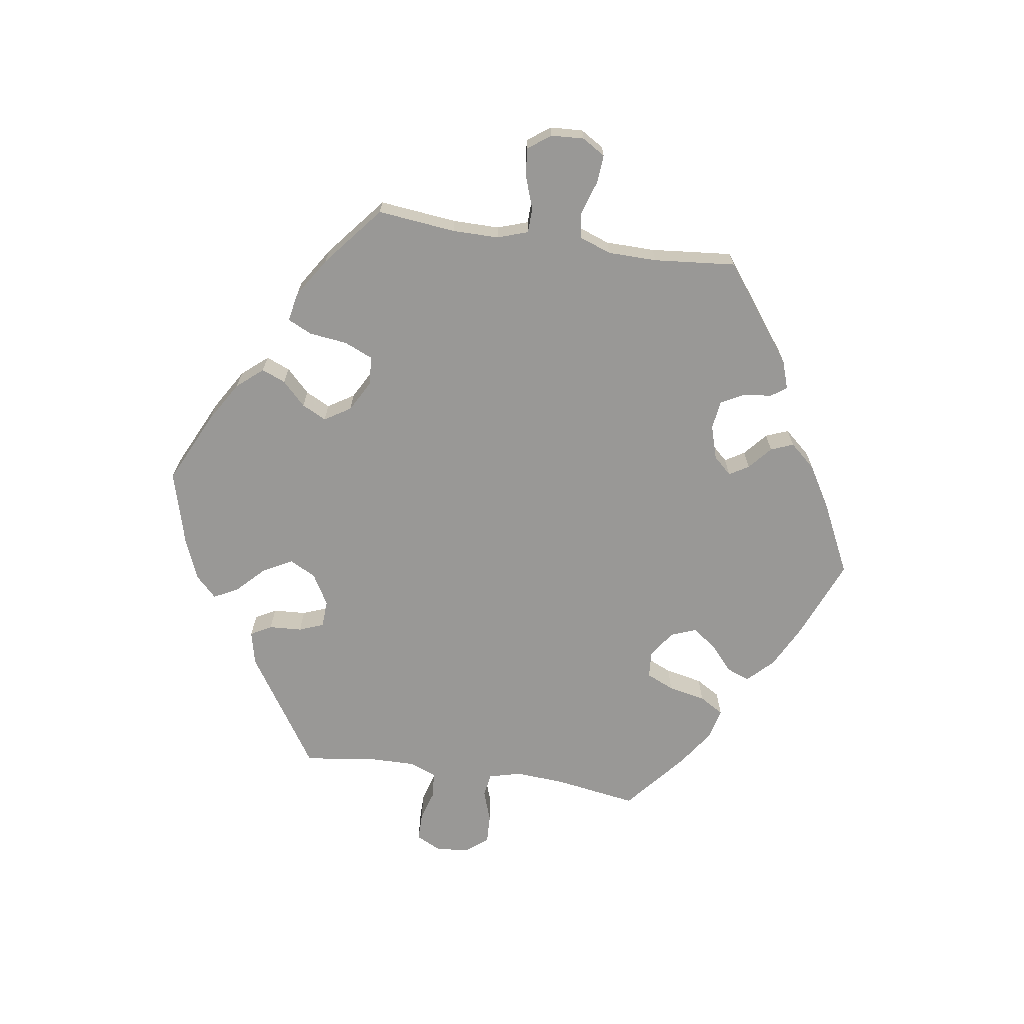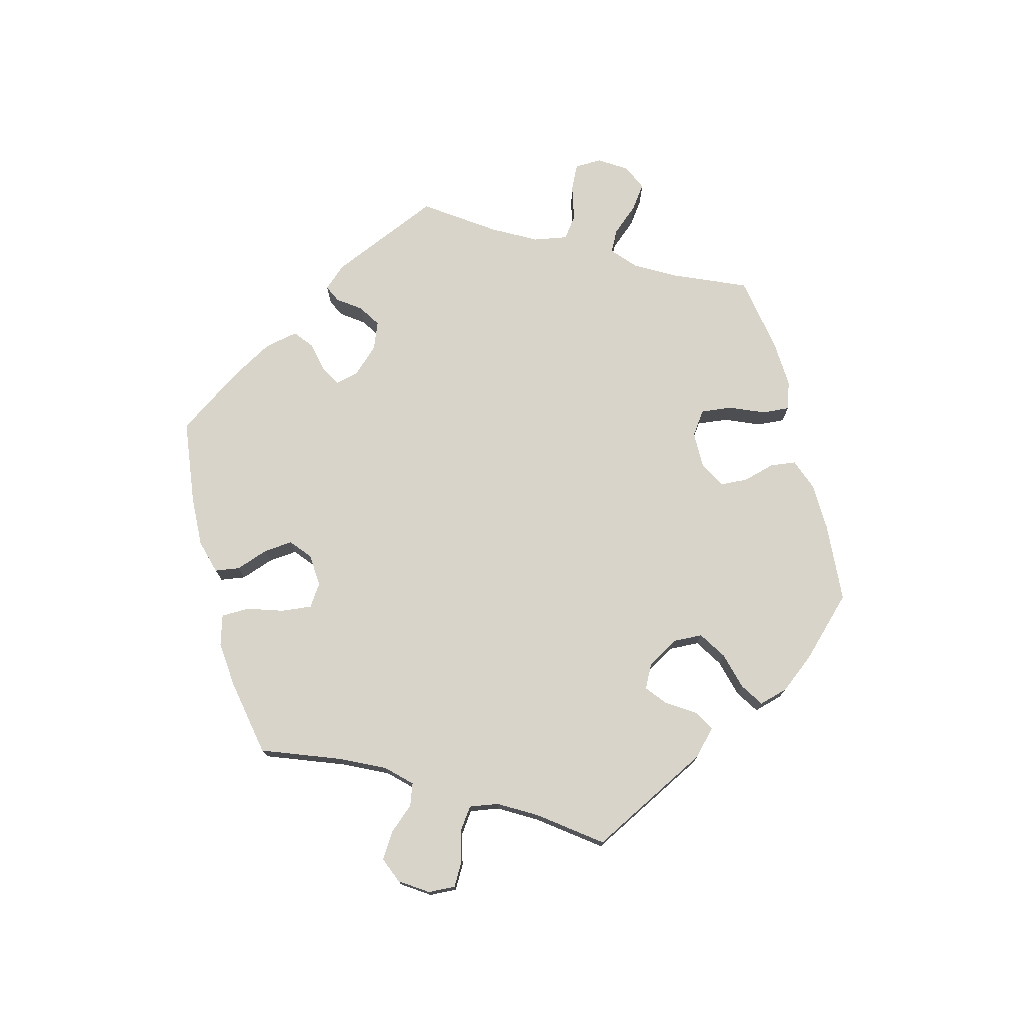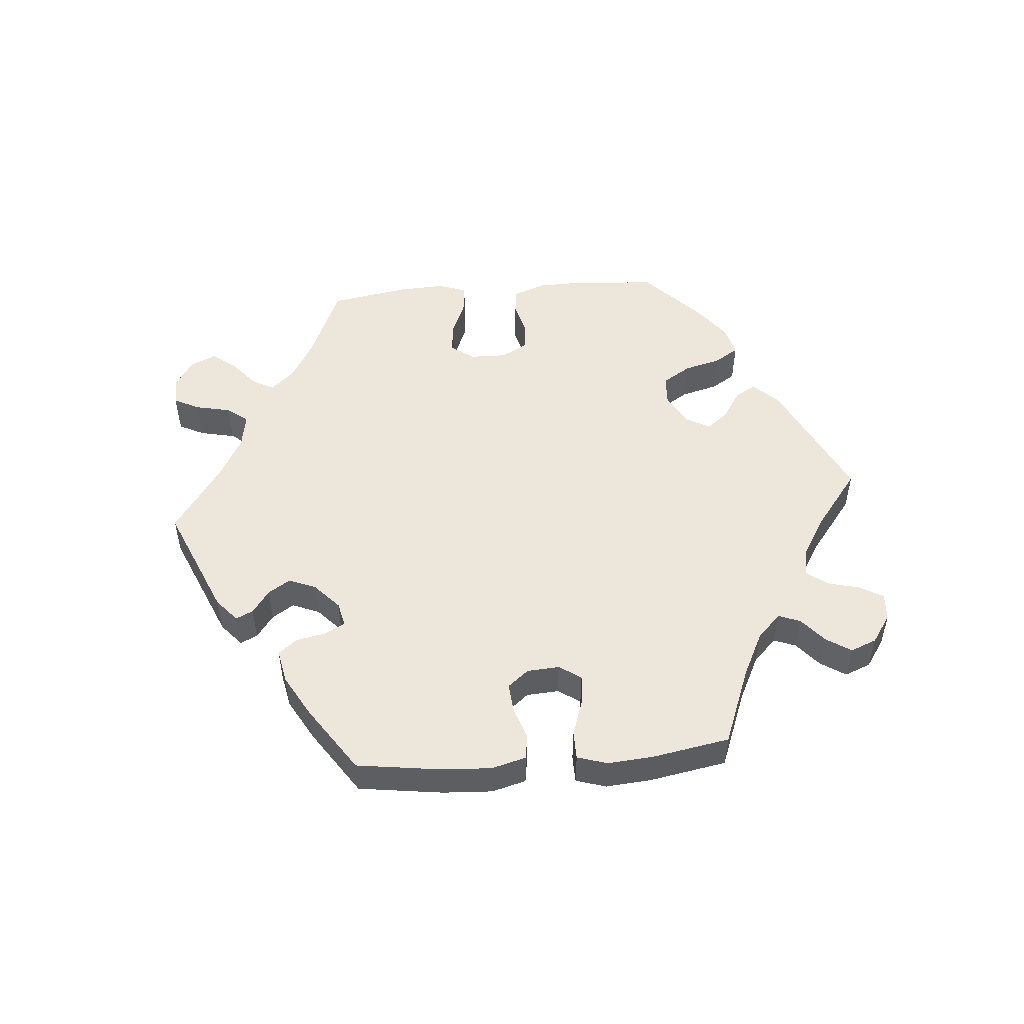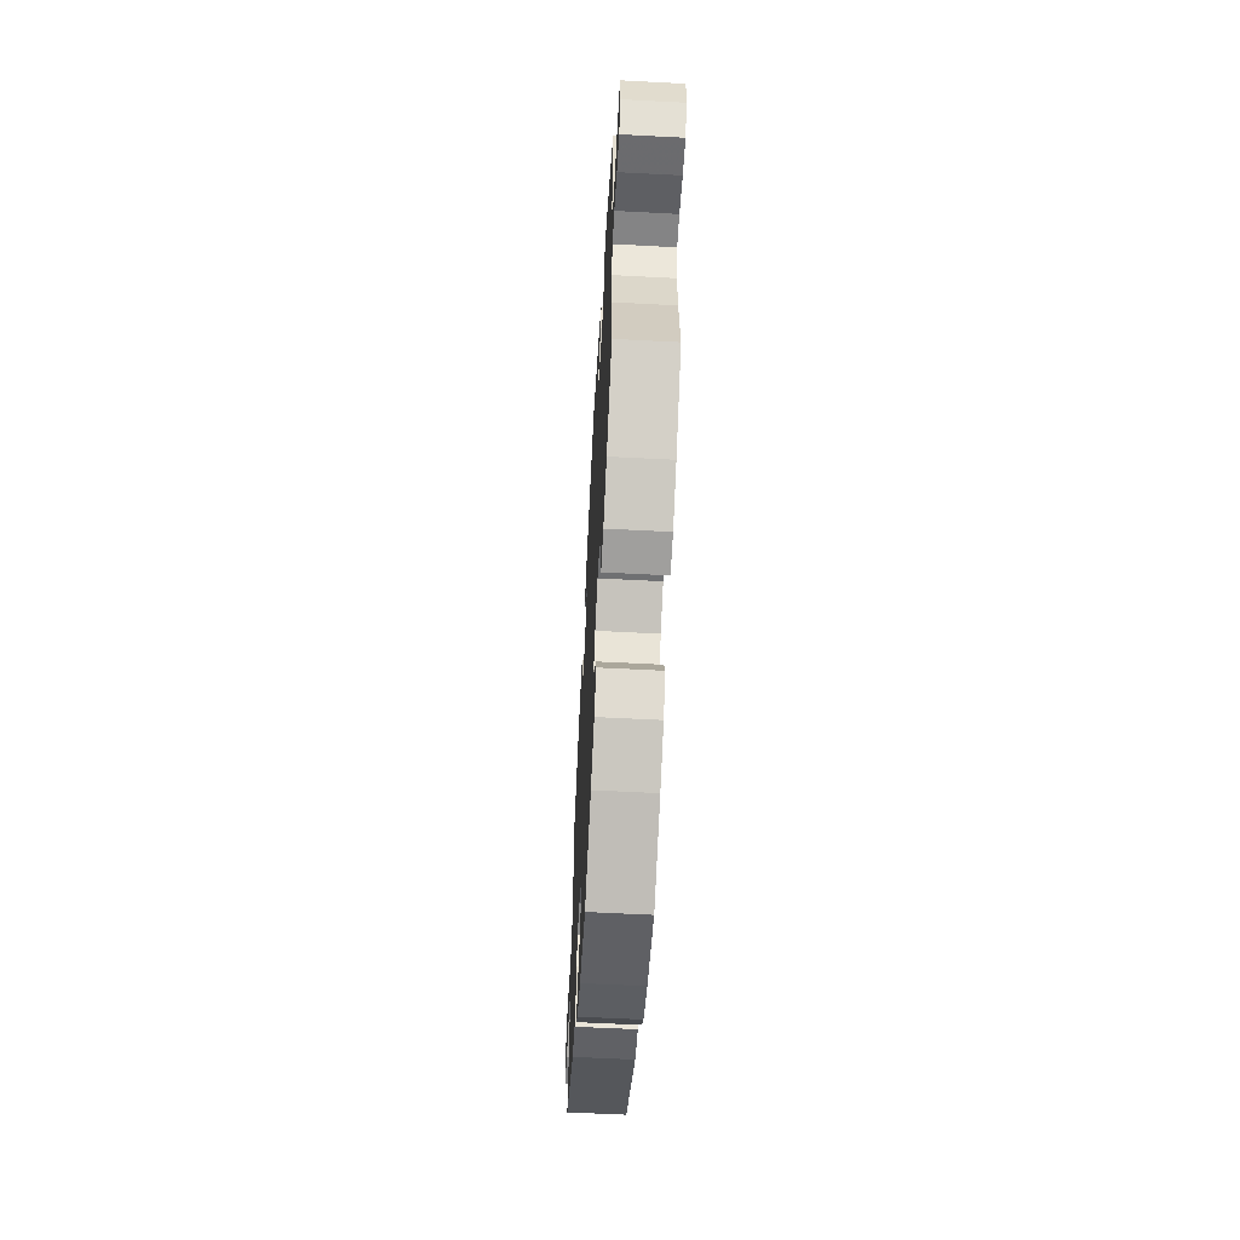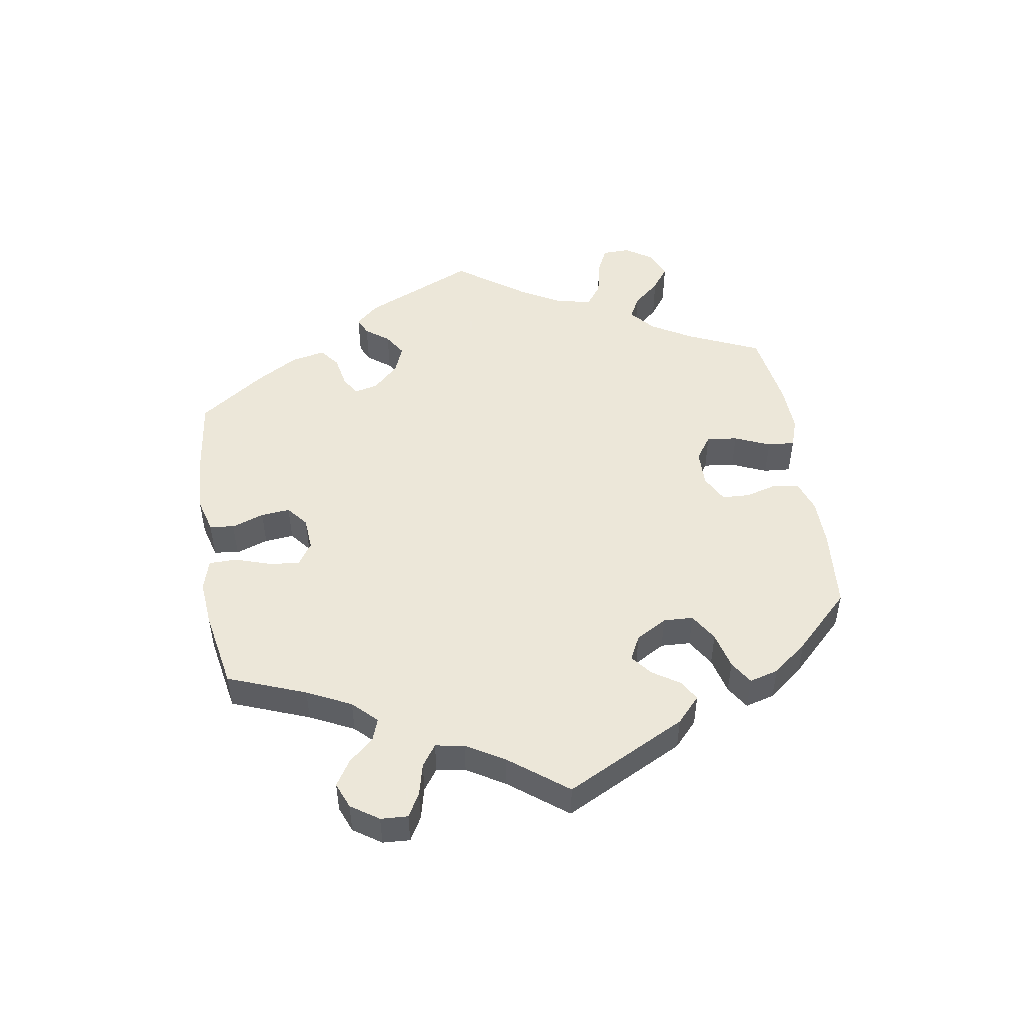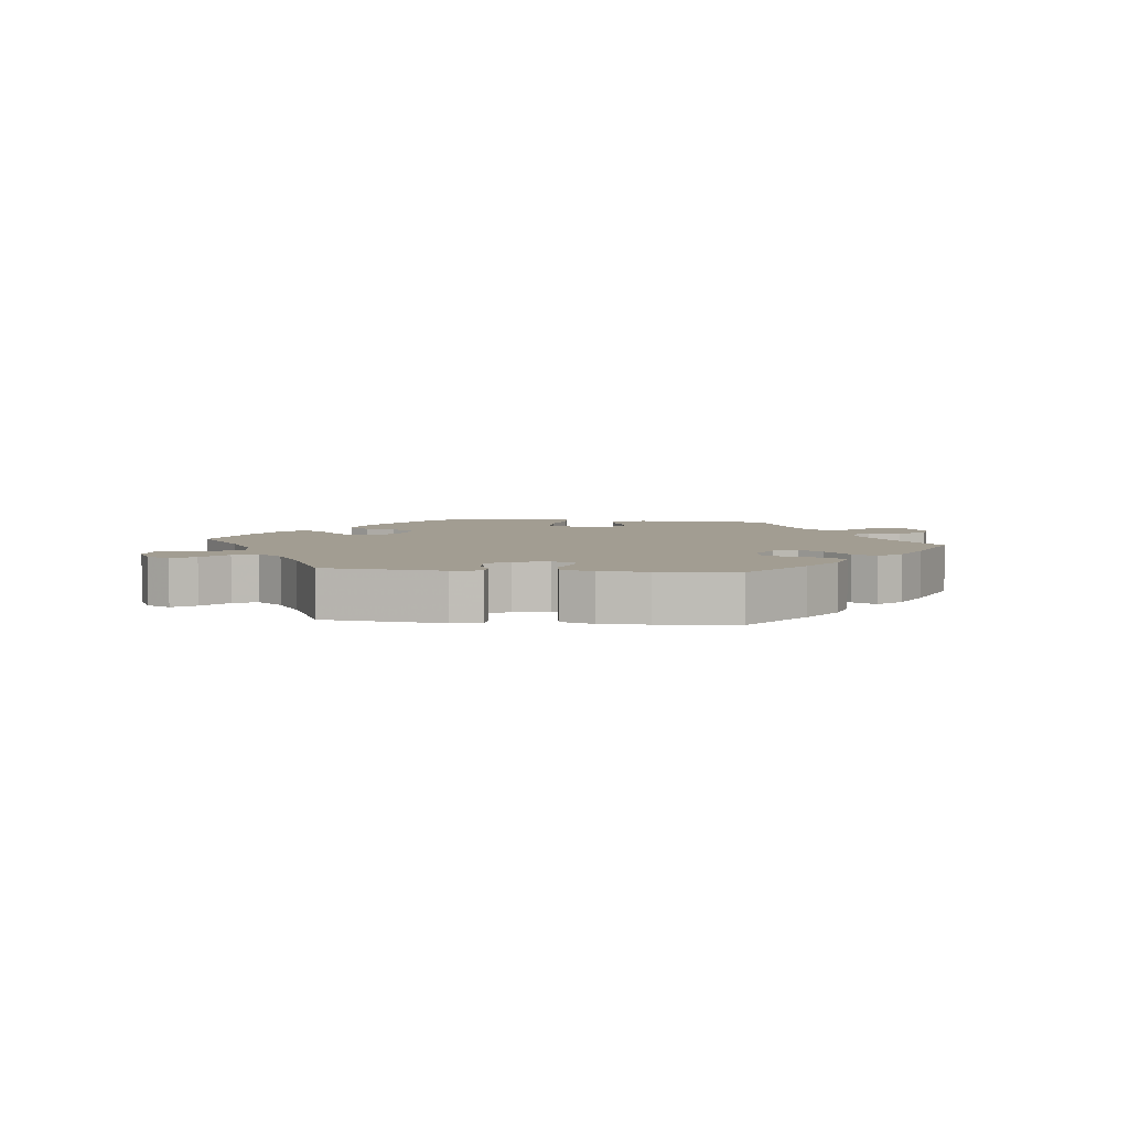
<metadata>
{"format":"obj","ext":"obj","renderer":"f3d","projection":"perspective","resolution":1024,"background":"white","views":[{"elev":-68.6,"azim":-98.6,"up":"+Y"},{"elev":75.3,"azim":105.0,"up":"+Y"},{"elev":51.6,"azim":25.2,"up":"+Y"},{"elev":-60.0,"azim":-93.1,"up":"+Z"},{"elev":50.2,"azim":110.7,"up":"+Y"},{"elev":4.9,"azim":-23.7,"up":"+Y"}]}
</metadata>
<code>
v 0.325 0.07 -0.405
v 0.273 0.07 -0.417
v 0.255 0.07 -0.385
v 0.252 0.07 -0.334
v 0.237 0.07 -0.296
v 0.195 0.07 -0.294
v 0.147 0.07 -0.322
v 0.126 0.07 -0.363
v 0.15 0.07 -0.408
v 0.192 0.07 -0.449
v 0.212 0.07 -0.487
v 0.179 0.07 -0.52
v 0.115 0.07 -0.546
v 0.001 0.07 -0.578
v -0.111 0.07 -0.525
v -0.174 0.07 -0.487
v -0.208 0.07 -0.447
v -0.193 0.07 -0.41
v -0.157 0.07 -0.374
v -0.138 0.07 -0.336
v -0.163 0.07 -0.296
v -0.212 0.07 -0.269
v -0.256 0.07 -0.273
v -0.275 0.07 -0.317
v -0.282 0.07 -0.376
v -0.3 0.07 -0.414
v -0.345 0.07 -0.405
v -0.406 0.07 -0.366
v -0.5 0.07 -0.289
v -0.487 0.07 -0.168
v -0.487 0.07 -0.096
v -0.503 0.07 -0.049
v -0.541 0.07 -0.048
v -0.592 0.07 -0.066
v -0.636 0.07 -0.071
v -0.662 0.07 -0.036
v -0.665 0.07 0.015
v -0.643 0.07 0.051
v -0.6 0.07 0.048
v -0.547 0.07 0.031
v -0.507 0.07 0.036
v -0.489 0.07 0.086
v -0.488 0.07 0.162
v -0.5 0.07 0.289
v -0.351 0.07 0.401
v -0.307 0.07 0.416
v -0.29 0.07 0.392
v -0.285 0.07 0.348
v -0.266 0.07 0.312
v -0.221 0.07 0.306
v -0.169 0.07 0.322
v -0.143 0.07 0.35
v -0.161 0.07 0.38
v -0.197 0.07 0.411
v -0.211 0.07 0.446
v -0.176 0.07 0.486
v -0.112 0.07 0.524
v -0.001 0.07 0.578
v 0.122 0.07 0.528
v 0.191 0.07 0.493
v 0.23 0.07 0.454
v 0.216 0.07 0.418
v 0.176 0.07 0.383
v 0.15 0.07 0.346
v 0.165 0.07 0.307
v 0.207 0.07 0.279
v 0.248 0.07 0.282
v 0.267 0.07 0.325
v 0.279 0.07 0.383
v 0.301 0.07 0.42
v 0.349 0.07 0.409
v 0.407 0.07 0.369
v 0.501 0.07 0.29
v 0.481 0.07 0.162
v 0.476 0.07 0.086
v 0.489 0.07 0.036
v 0.525 0.07 0.03
v 0.574 0.07 0.047
v 0.62 0.07 0.049
v 0.647 0.07 0.015
v 0.651 0.07 -0.037
v 0.632 0.07 -0.075
v 0.59 0.07 -0.075
v 0.541 0.07 -0.061
v 0.501 0.07 -0.065
v 0.485 0.07 -0.108
v 0.486 0.07 -0.176
v 0.501 0.07 -0.289
v 0.325 0 -0.405
v 0.273 0 -0.417
v 0.255 0 -0.385
v 0.252 0 -0.334
v 0.237 0 -0.296
v 0.195 0 -0.294
v 0.147 0 -0.322
v 0.126 0 -0.363
v 0.15 0 -0.408
v 0.192 0 -0.449
v 0.212 0 -0.487
v 0.179 0 -0.52
v 0.115 0 -0.546
v 0.001 0 -0.578
v -0.111 0 -0.525
v -0.174 0 -0.487
v -0.208 0 -0.447
v -0.193 0 -0.41
v -0.157 0 -0.374
v -0.138 0 -0.336
v -0.163 0 -0.296
v -0.212 0 -0.269
v -0.256 0 -0.273
v -0.275 0 -0.317
v -0.282 0 -0.376
v -0.3 0 -0.414
v -0.345 0 -0.405
v -0.406 0 -0.366
v -0.5 0 -0.289
v -0.487 0 -0.168
v -0.487 0 -0.096
v -0.503 0 -0.049
v -0.541 0 -0.048
v -0.592 0 -0.066
v -0.636 0 -0.071
v -0.662 0 -0.036
v -0.665 0 0.015
v -0.643 0 0.051
v -0.6 0 0.048
v -0.547 0 0.031
v -0.507 0 0.036
v -0.489 0 0.086
v -0.488 0 0.162
v -0.5 0 0.289
v -0.351 0 0.401
v -0.307 0 0.416
v -0.29 0 0.392
v -0.285 0 0.348
v -0.266 0 0.312
v -0.221 0 0.306
v -0.169 0 0.322
v -0.143 0 0.35
v -0.161 0 0.38
v -0.197 0 0.411
v -0.211 0 0.446
v -0.176 0 0.486
v -0.112 0 0.524
v -0.001 0 0.578
v 0.122 0 0.528
v 0.191 0 0.493
v 0.23 0 0.454
v 0.216 0 0.418
v 0.176 0 0.383
v 0.15 0 0.346
v 0.165 0 0.307
v 0.207 0 0.279
v 0.248 0 0.282
v 0.267 0 0.325
v 0.279 0 0.383
v 0.301 0 0.42
v 0.349 0 0.409
v 0.407 0 0.369
v 0.501 0 0.29
v 0.481 0 0.162
v 0.476 0 0.086
v 0.489 0 0.036
v 0.525 0 0.03
v 0.574 0 0.047
v 0.62 0 0.049
v 0.647 0 0.015
v 0.651 0 -0.037
v 0.632 0 -0.075
v 0.59 0 -0.075
v 0.541 0 -0.061
v 0.501 0 -0.065
v 0.485 0 -0.108
v 0.486 0 -0.176
v 0.501 0 -0.289
f 87 88 1 2
f 86 87 2 3
f 85 86 3 4
f 81 82 83 84
f 81 84 85
f 80 81 85
f 77 78 79 80
f 77 80 85
f 76 77 85 4
f 71 72 73 74
f 71 74 75
f 68 69 70 71
f 67 68 71 75
f 66 67 75 76
f 60 61 62 63
f 60 63 64
f 59 60 64
f 58 59 64
f 57 58 64 65
f 53 54 55 56
f 52 53 56 57
f 45 46 47 48
f 43 44 45 48
f 42 43 48 49
f 41 42 49 50
f 37 38 39 40
f 37 40 41
f 36 37 41
f 33 34 35 36
f 32 33 36 41
f 31 32 41 50
f 27 28 29 30
f 24 25 26 27
f 23 24 27 30
f 22 23 30 31
f 16 17 18 19
f 16 19 20
f 15 16 20
f 14 15 20
f 13 14 20
f 12 13 20 21
f 9 10 11 12
f 8 9 12 21
f 66 76 4 5
f 65 66 5 6
f 52 57 65 6
f 51 52 6 7
f 22 31 50 51
f 21 22 51
f 7 8 21 51
f 90 89 176 175
f 91 90 175 174
f 92 91 174 173
f 172 171 170 169
f 173 172 169
f 173 169 168
f 168 167 166 165
f 173 168 165
f 92 173 165 164
f 162 161 160 159
f 163 162 159
f 159 158 157 156
f 163 159 156 155
f 164 163 155 154
f 151 150 149 148
f 152 151 148
f 152 148 147
f 152 147 146
f 153 152 146 145
f 144 143 142 141
f 145 144 141 140
f 136 135 134 133
f 136 133 132 131
f 137 136 131 130
f 138 137 130 129
f 128 127 126 125
f 129 128 125
f 129 125 124
f 124 123 122 121
f 129 124 121 120
f 138 129 120 119
f 118 117 116 115
f 115 114 113 112
f 118 115 112 111
f 119 118 111 110
f 107 106 105 104
f 108 107 104
f 108 104 103
f 108 103 102
f 108 102 101
f 109 108 101 100
f 100 99 98 97
f 109 100 97 96
f 93 92 164 154
f 94 93 154 153
f 94 153 145 140
f 95 94 140 139
f 139 138 119 110
f 139 110 109
f 139 109 96 95
f 1 89 90 2
f 2 90 91 3
f 3 91 92 4
f 4 92 93 5
f 5 93 94 6
f 6 94 95 7
f 7 95 96 8
f 8 96 97 9
f 9 97 98 10
f 10 98 99 11
f 11 99 100 12
f 12 100 101 13
f 13 101 102 14
f 14 102 103 15
f 15 103 104 16
f 16 104 105 17
f 17 105 106 18
f 18 106 107 19
f 19 107 108 20
f 20 108 109 21
f 21 109 110 22
f 22 110 111 23
f 23 111 112 24
f 24 112 113 25
f 25 113 114 26
f 26 114 115 27
f 27 115 116 28
f 28 116 117 29
f 29 117 118 30
f 30 118 119 31
f 31 119 120 32
f 32 120 121 33
f 33 121 122 34
f 34 122 123 35
f 35 123 124 36
f 36 124 125 37
f 37 125 126 38
f 38 126 127 39
f 39 127 128 40
f 40 128 129 41
f 41 129 130 42
f 42 130 131 43
f 43 131 132 44
f 44 132 133 45
f 45 133 134 46
f 46 134 135 47
f 47 135 136 48
f 48 136 137 49
f 49 137 138 50
f 50 138 139 51
f 51 139 140 52
f 52 140 141 53
f 53 141 142 54
f 54 142 143 55
f 55 143 144 56
f 56 144 145 57
f 57 145 146 58
f 58 146 147 59
f 59 147 148 60
f 60 148 149 61
f 61 149 150 62
f 62 150 151 63
f 63 151 152 64
f 64 152 153 65
f 65 153 154 66
f 66 154 155 67
f 67 155 156 68
f 68 156 157 69
f 69 157 158 70
f 70 158 159 71
f 71 159 160 72
f 72 160 161 73
f 73 161 162 74
f 74 162 163 75
f 75 163 164 76
f 76 164 165 77
f 77 165 166 78
f 78 166 167 79
f 79 167 168 80
f 80 168 169 81
f 81 169 170 82
f 82 170 171 83
f 83 171 172 84
f 84 172 173 85
f 85 173 174 86
f 86 174 175 87
f 87 175 176 88
f 88 176 89 1

</code>
